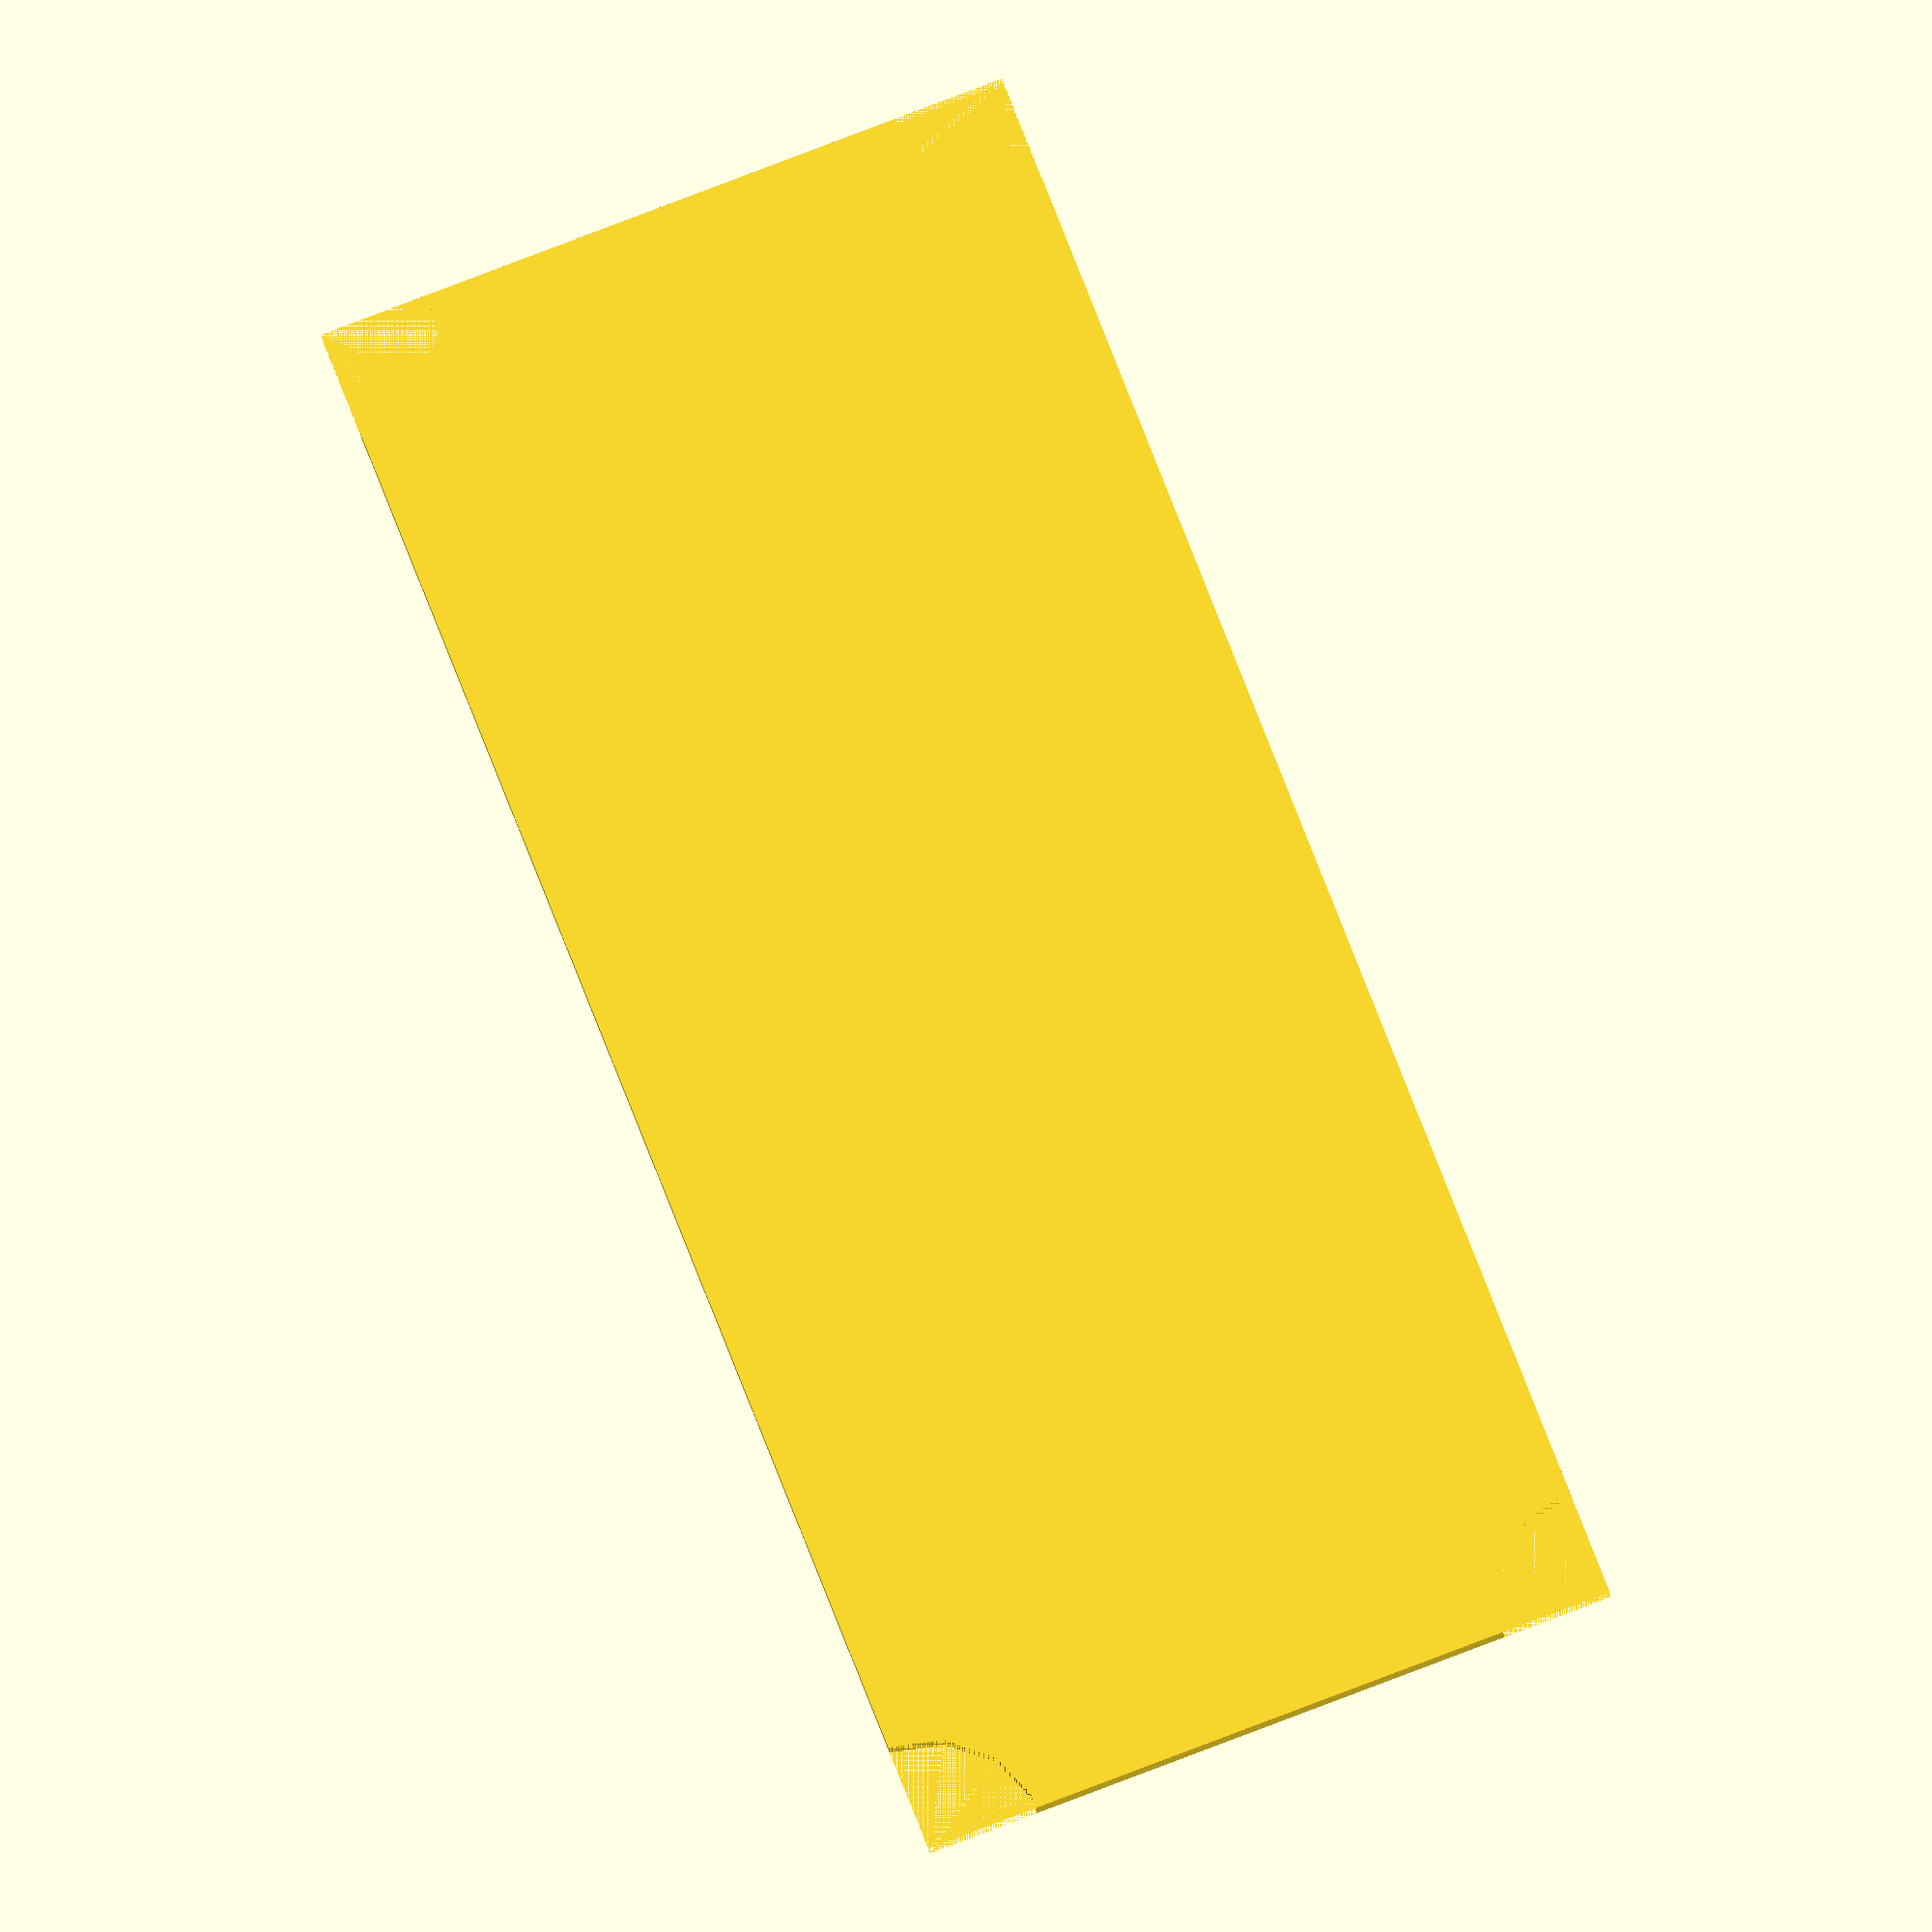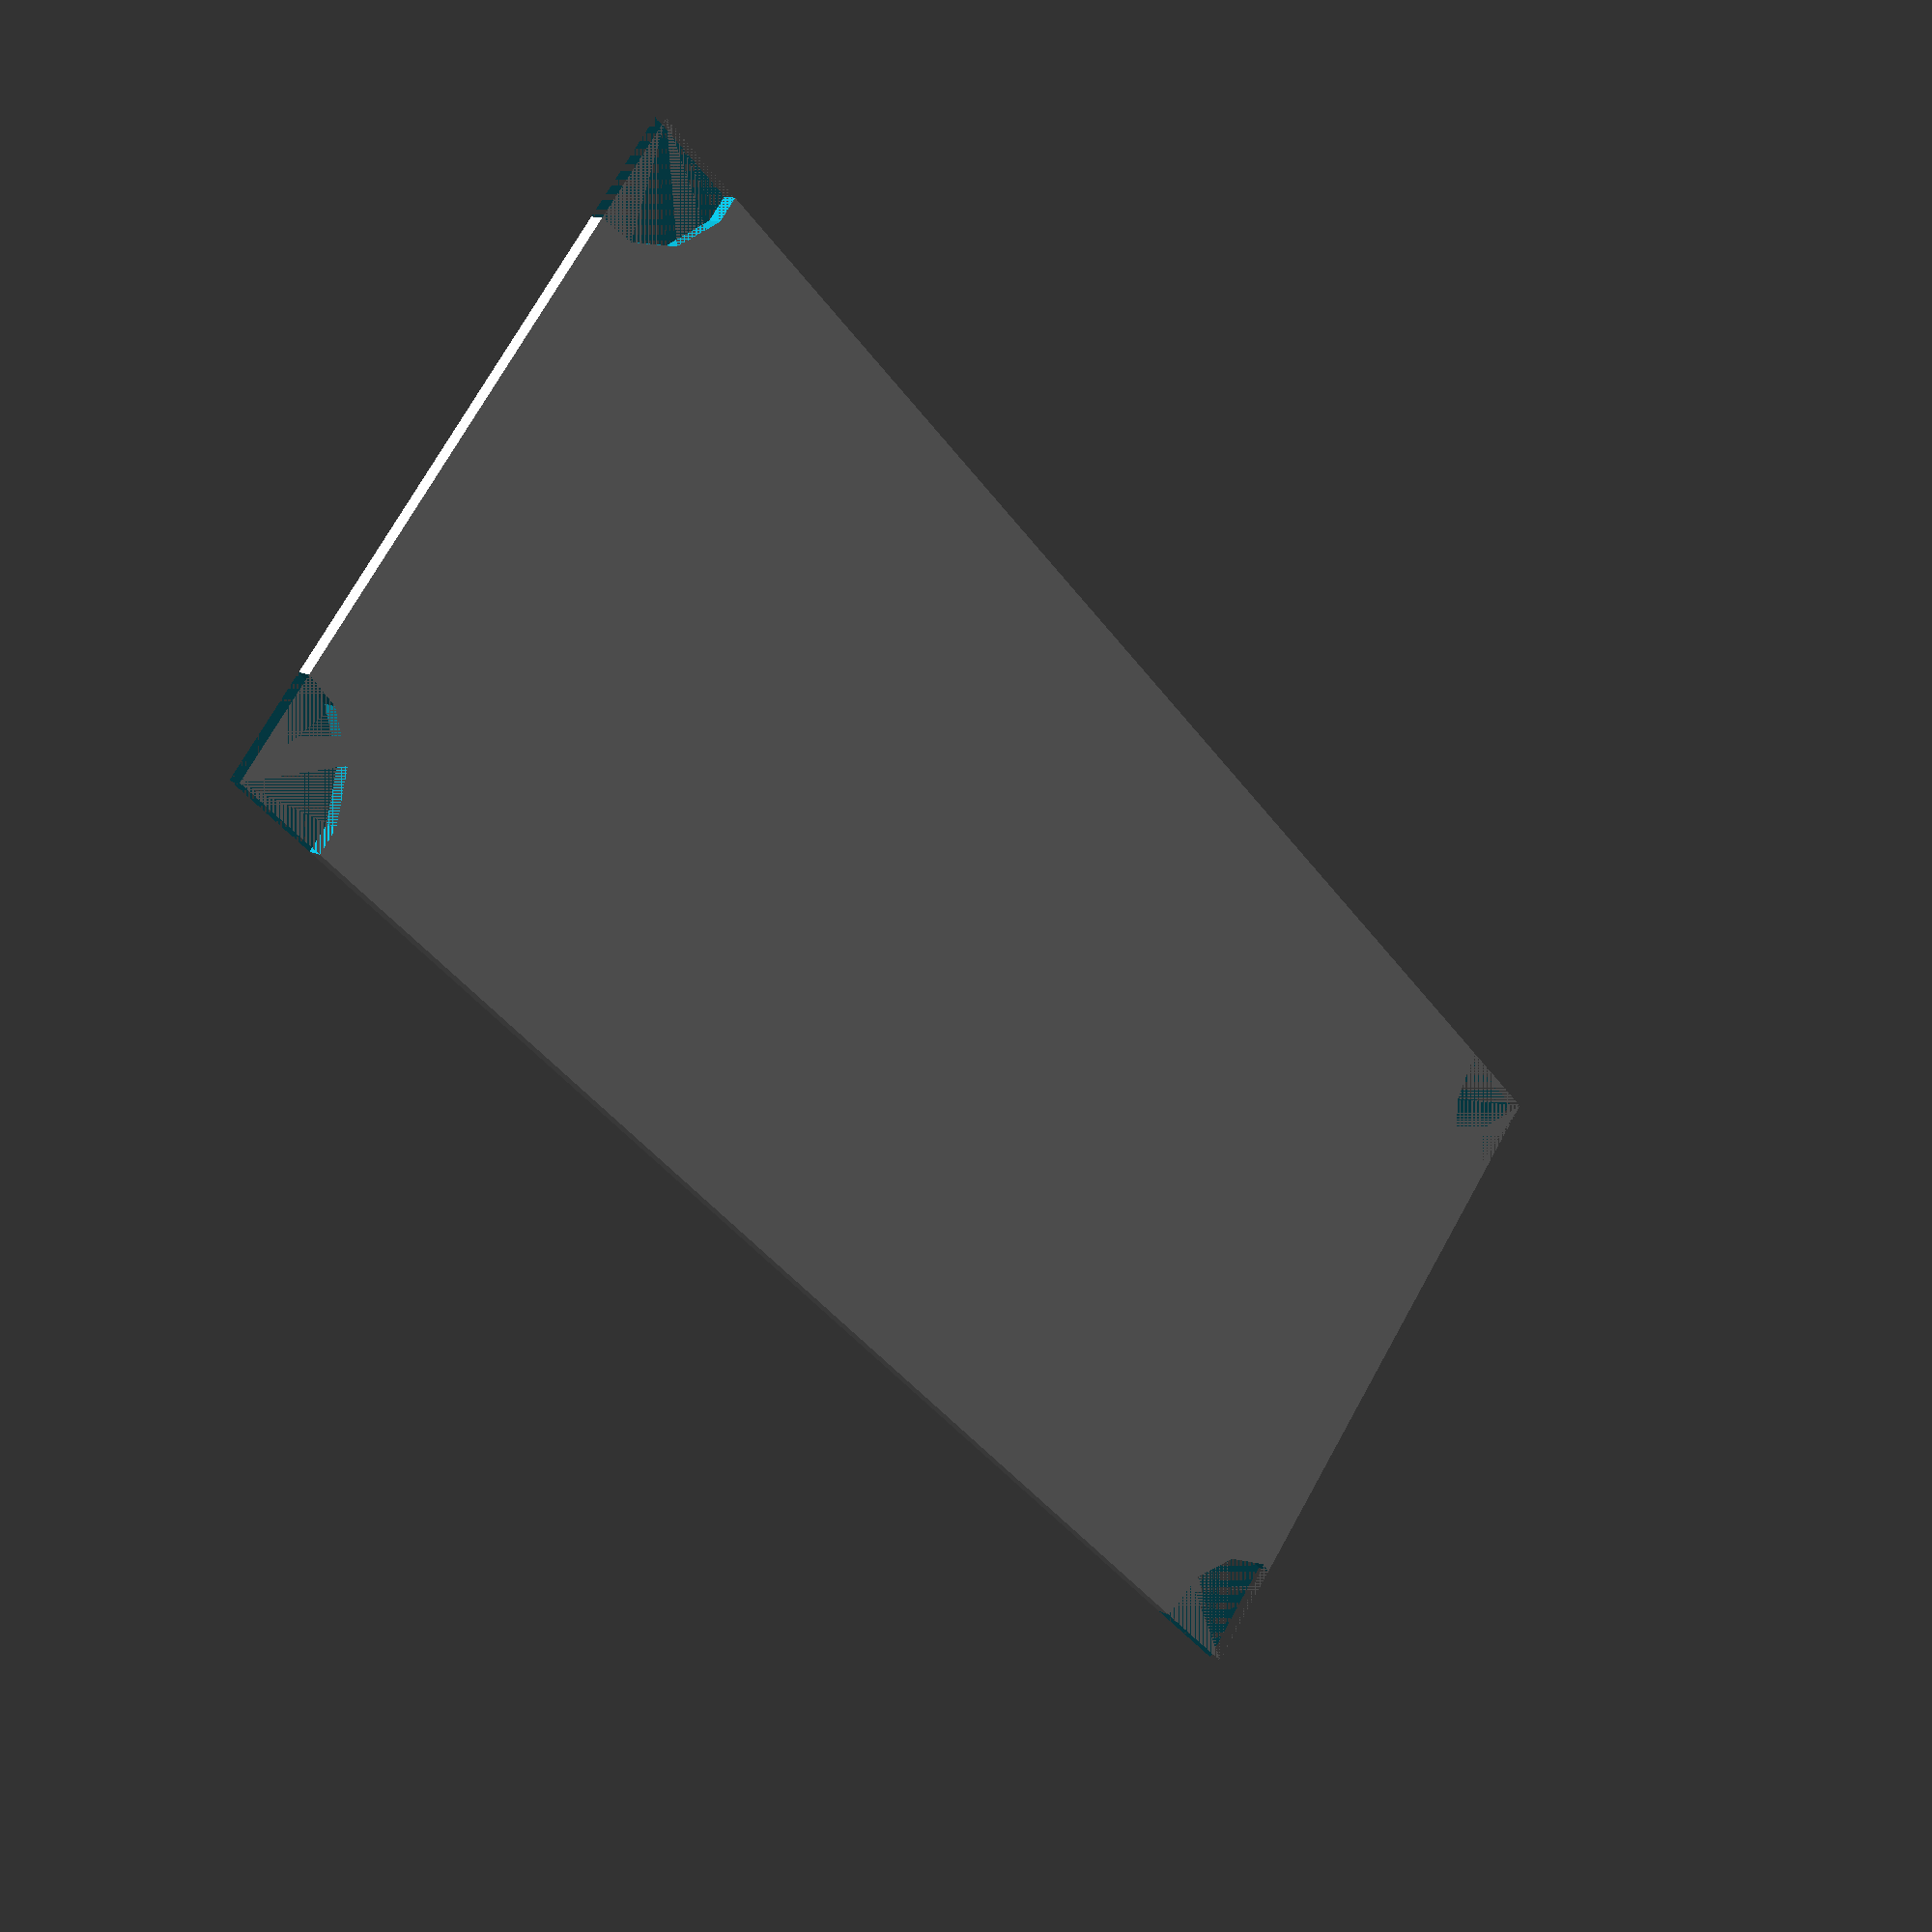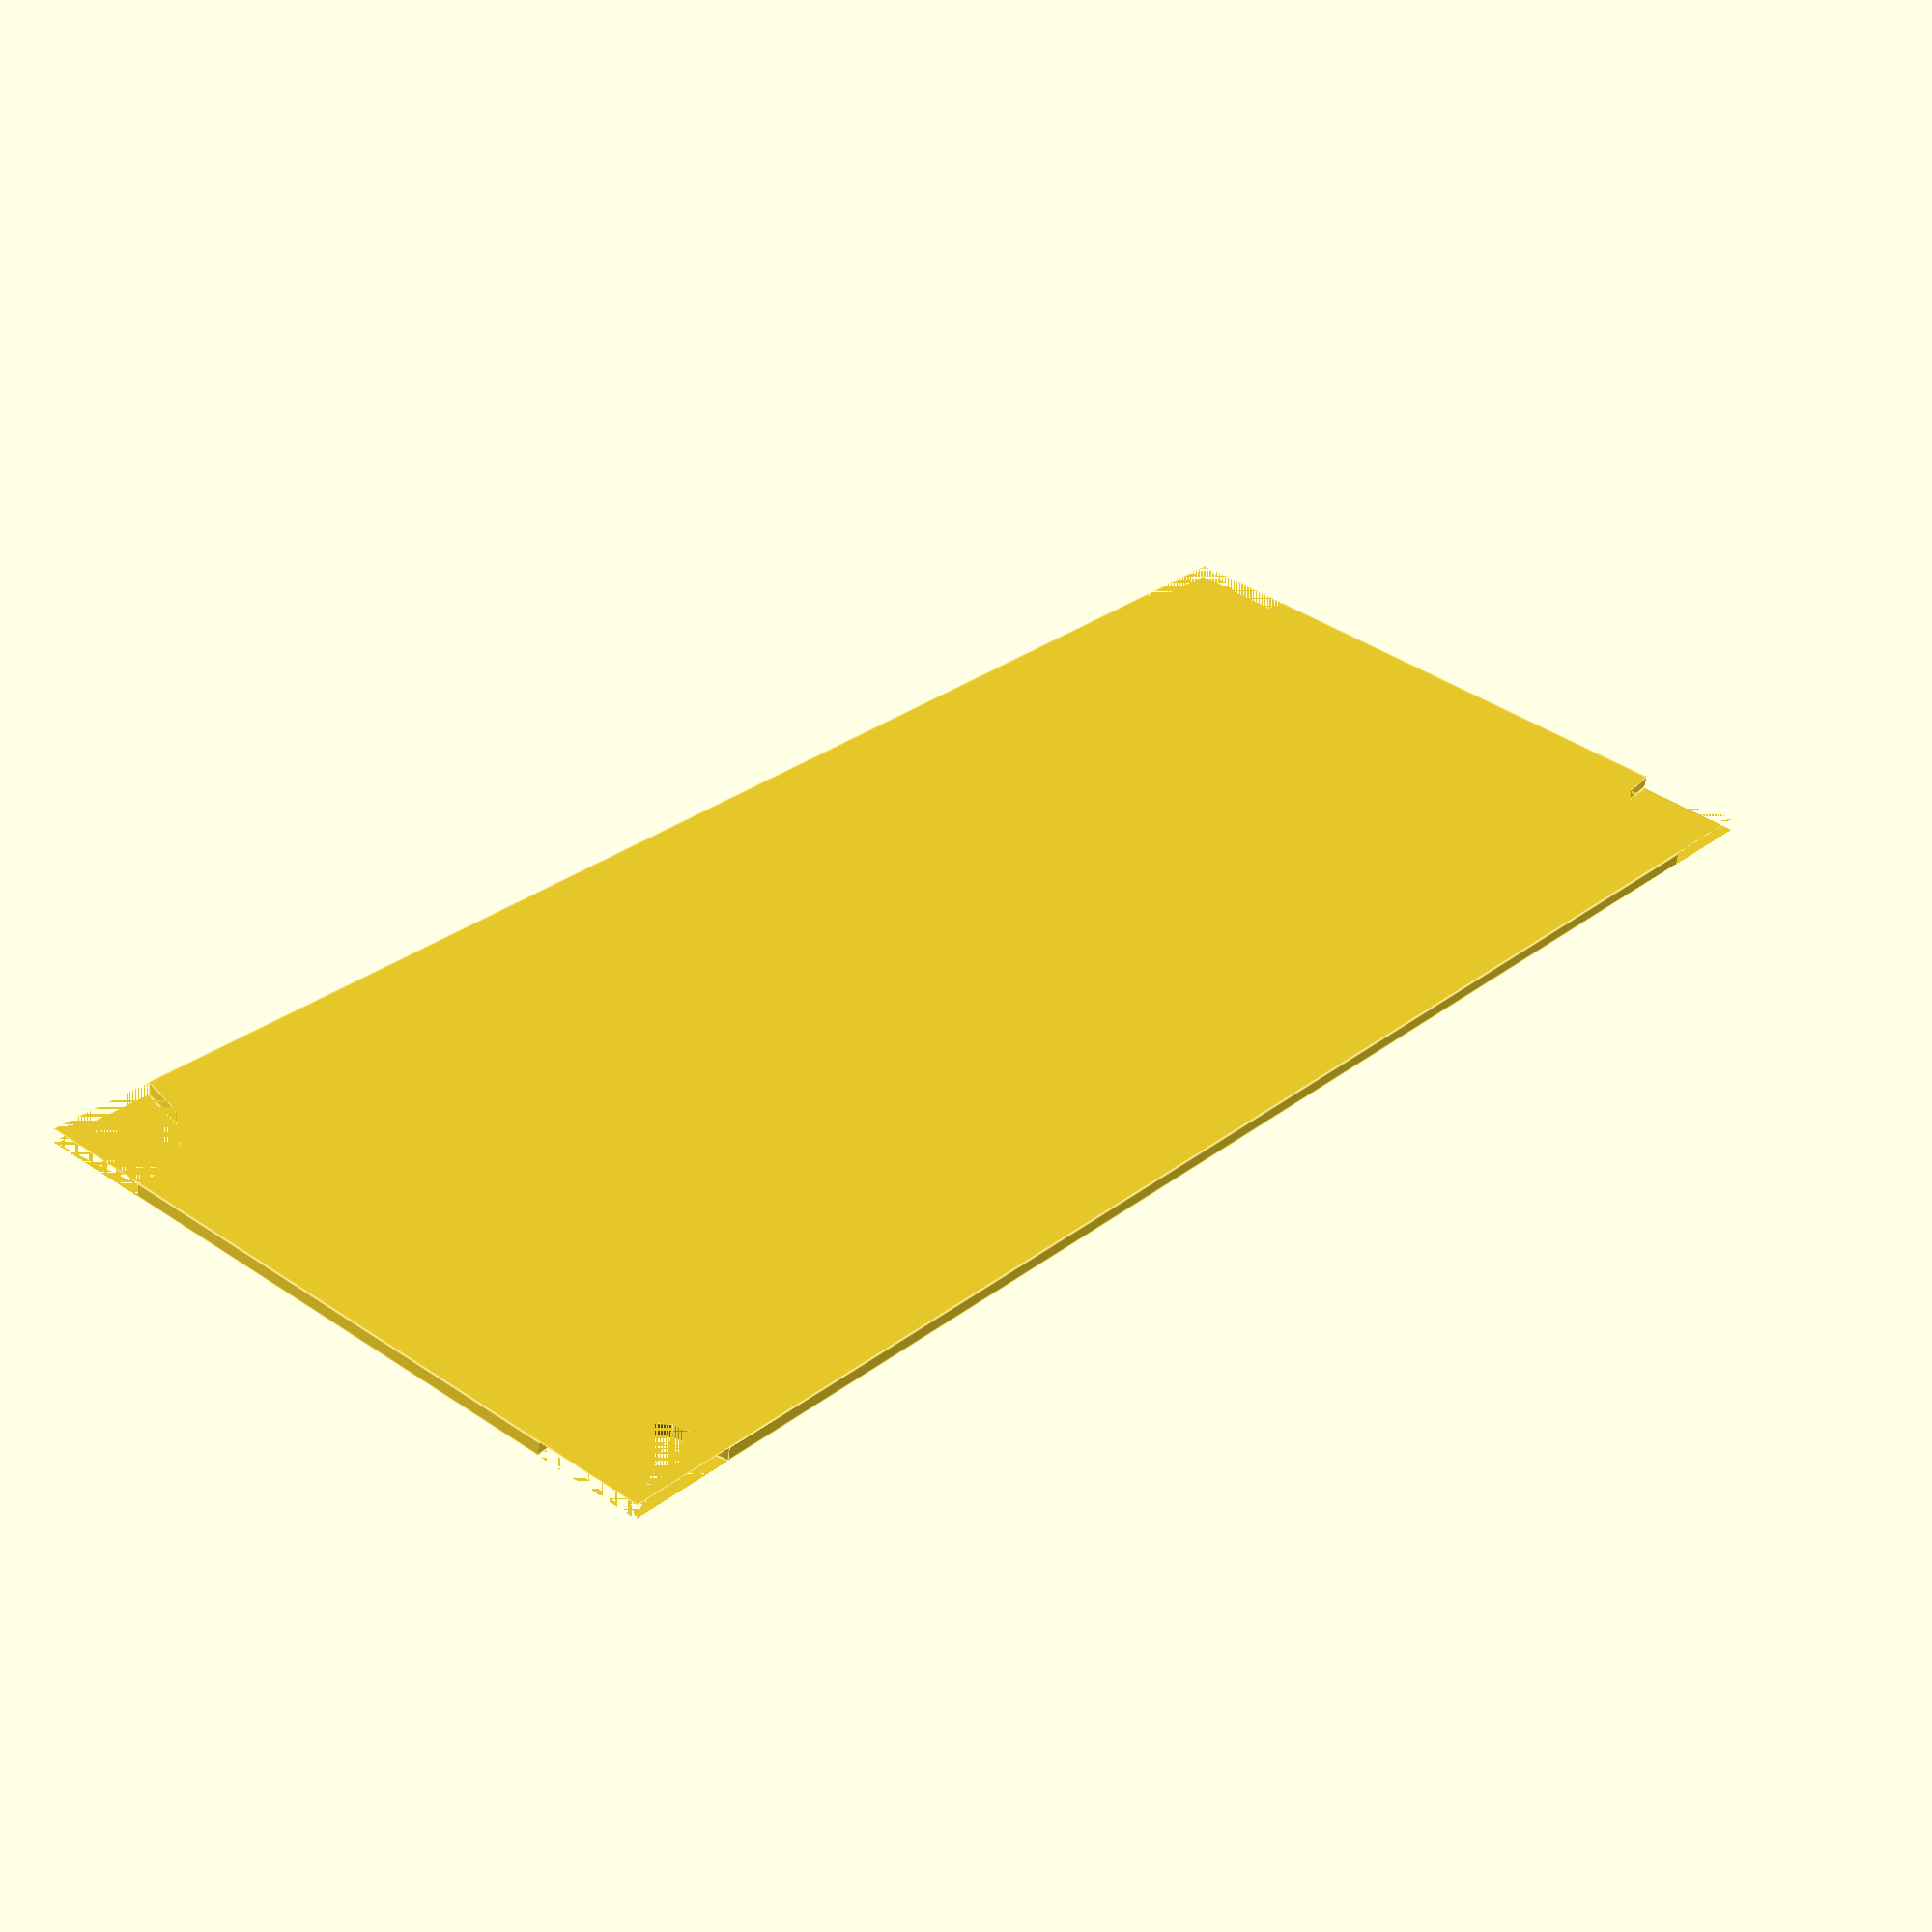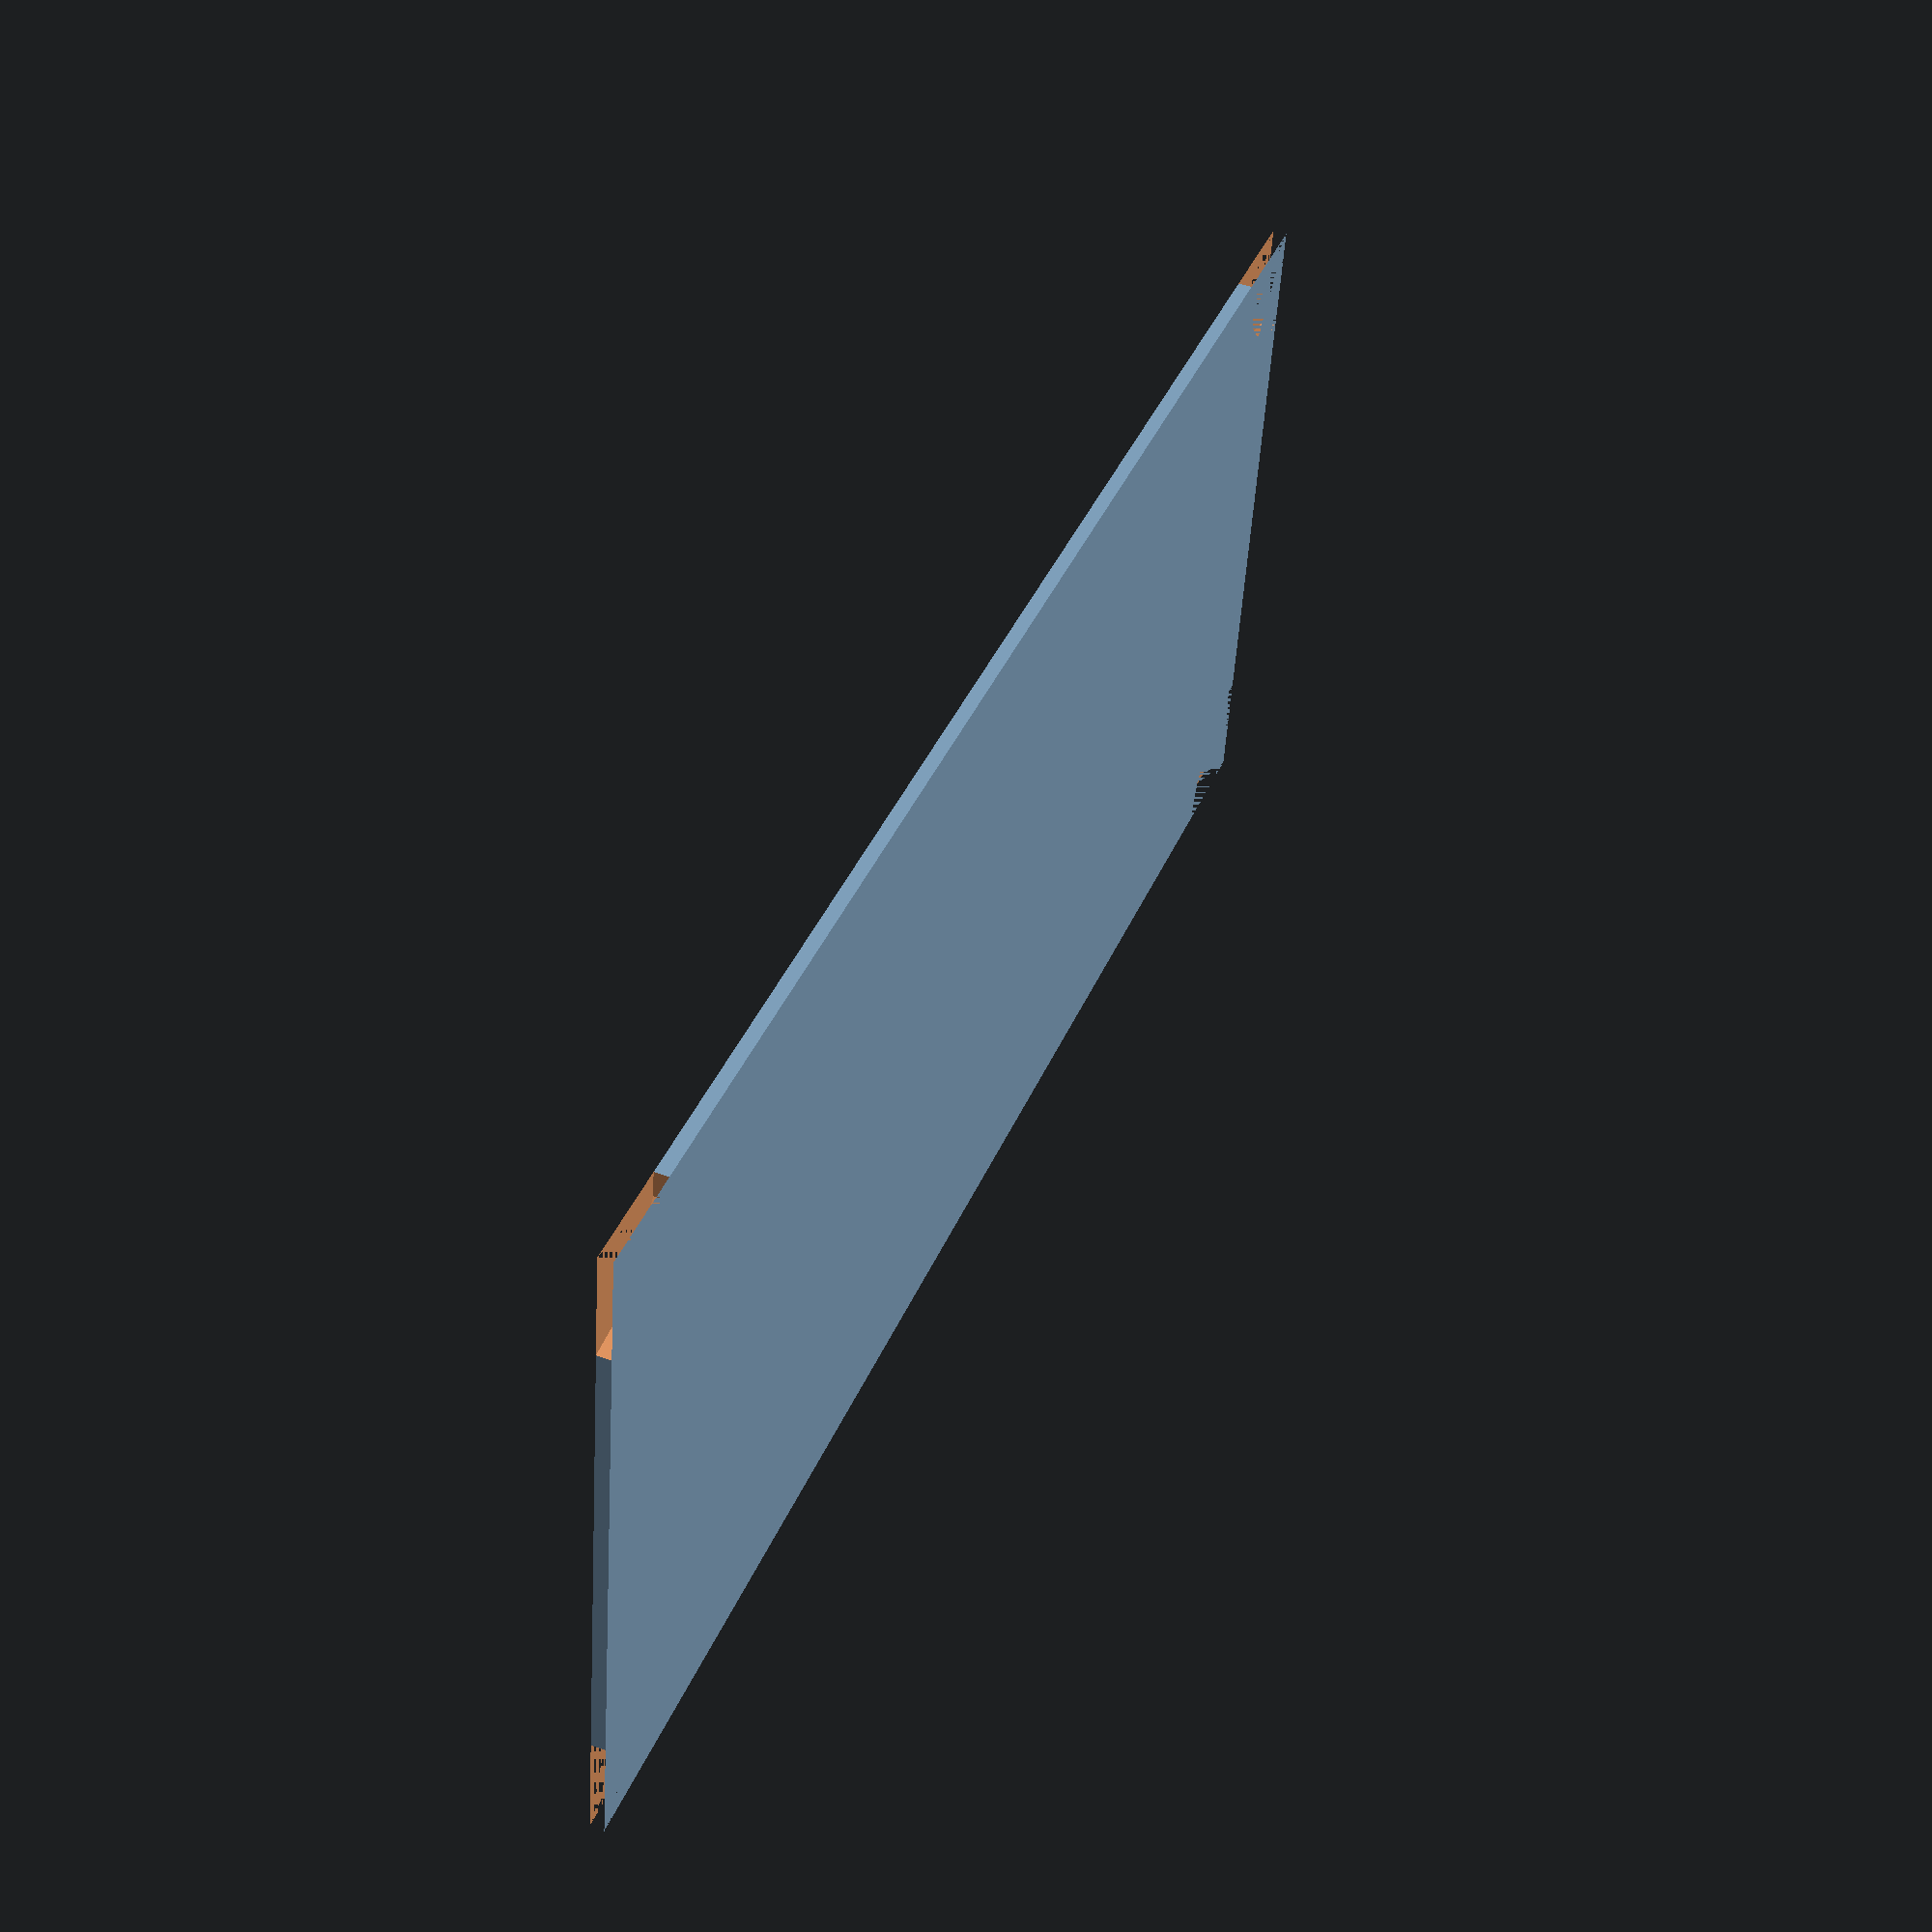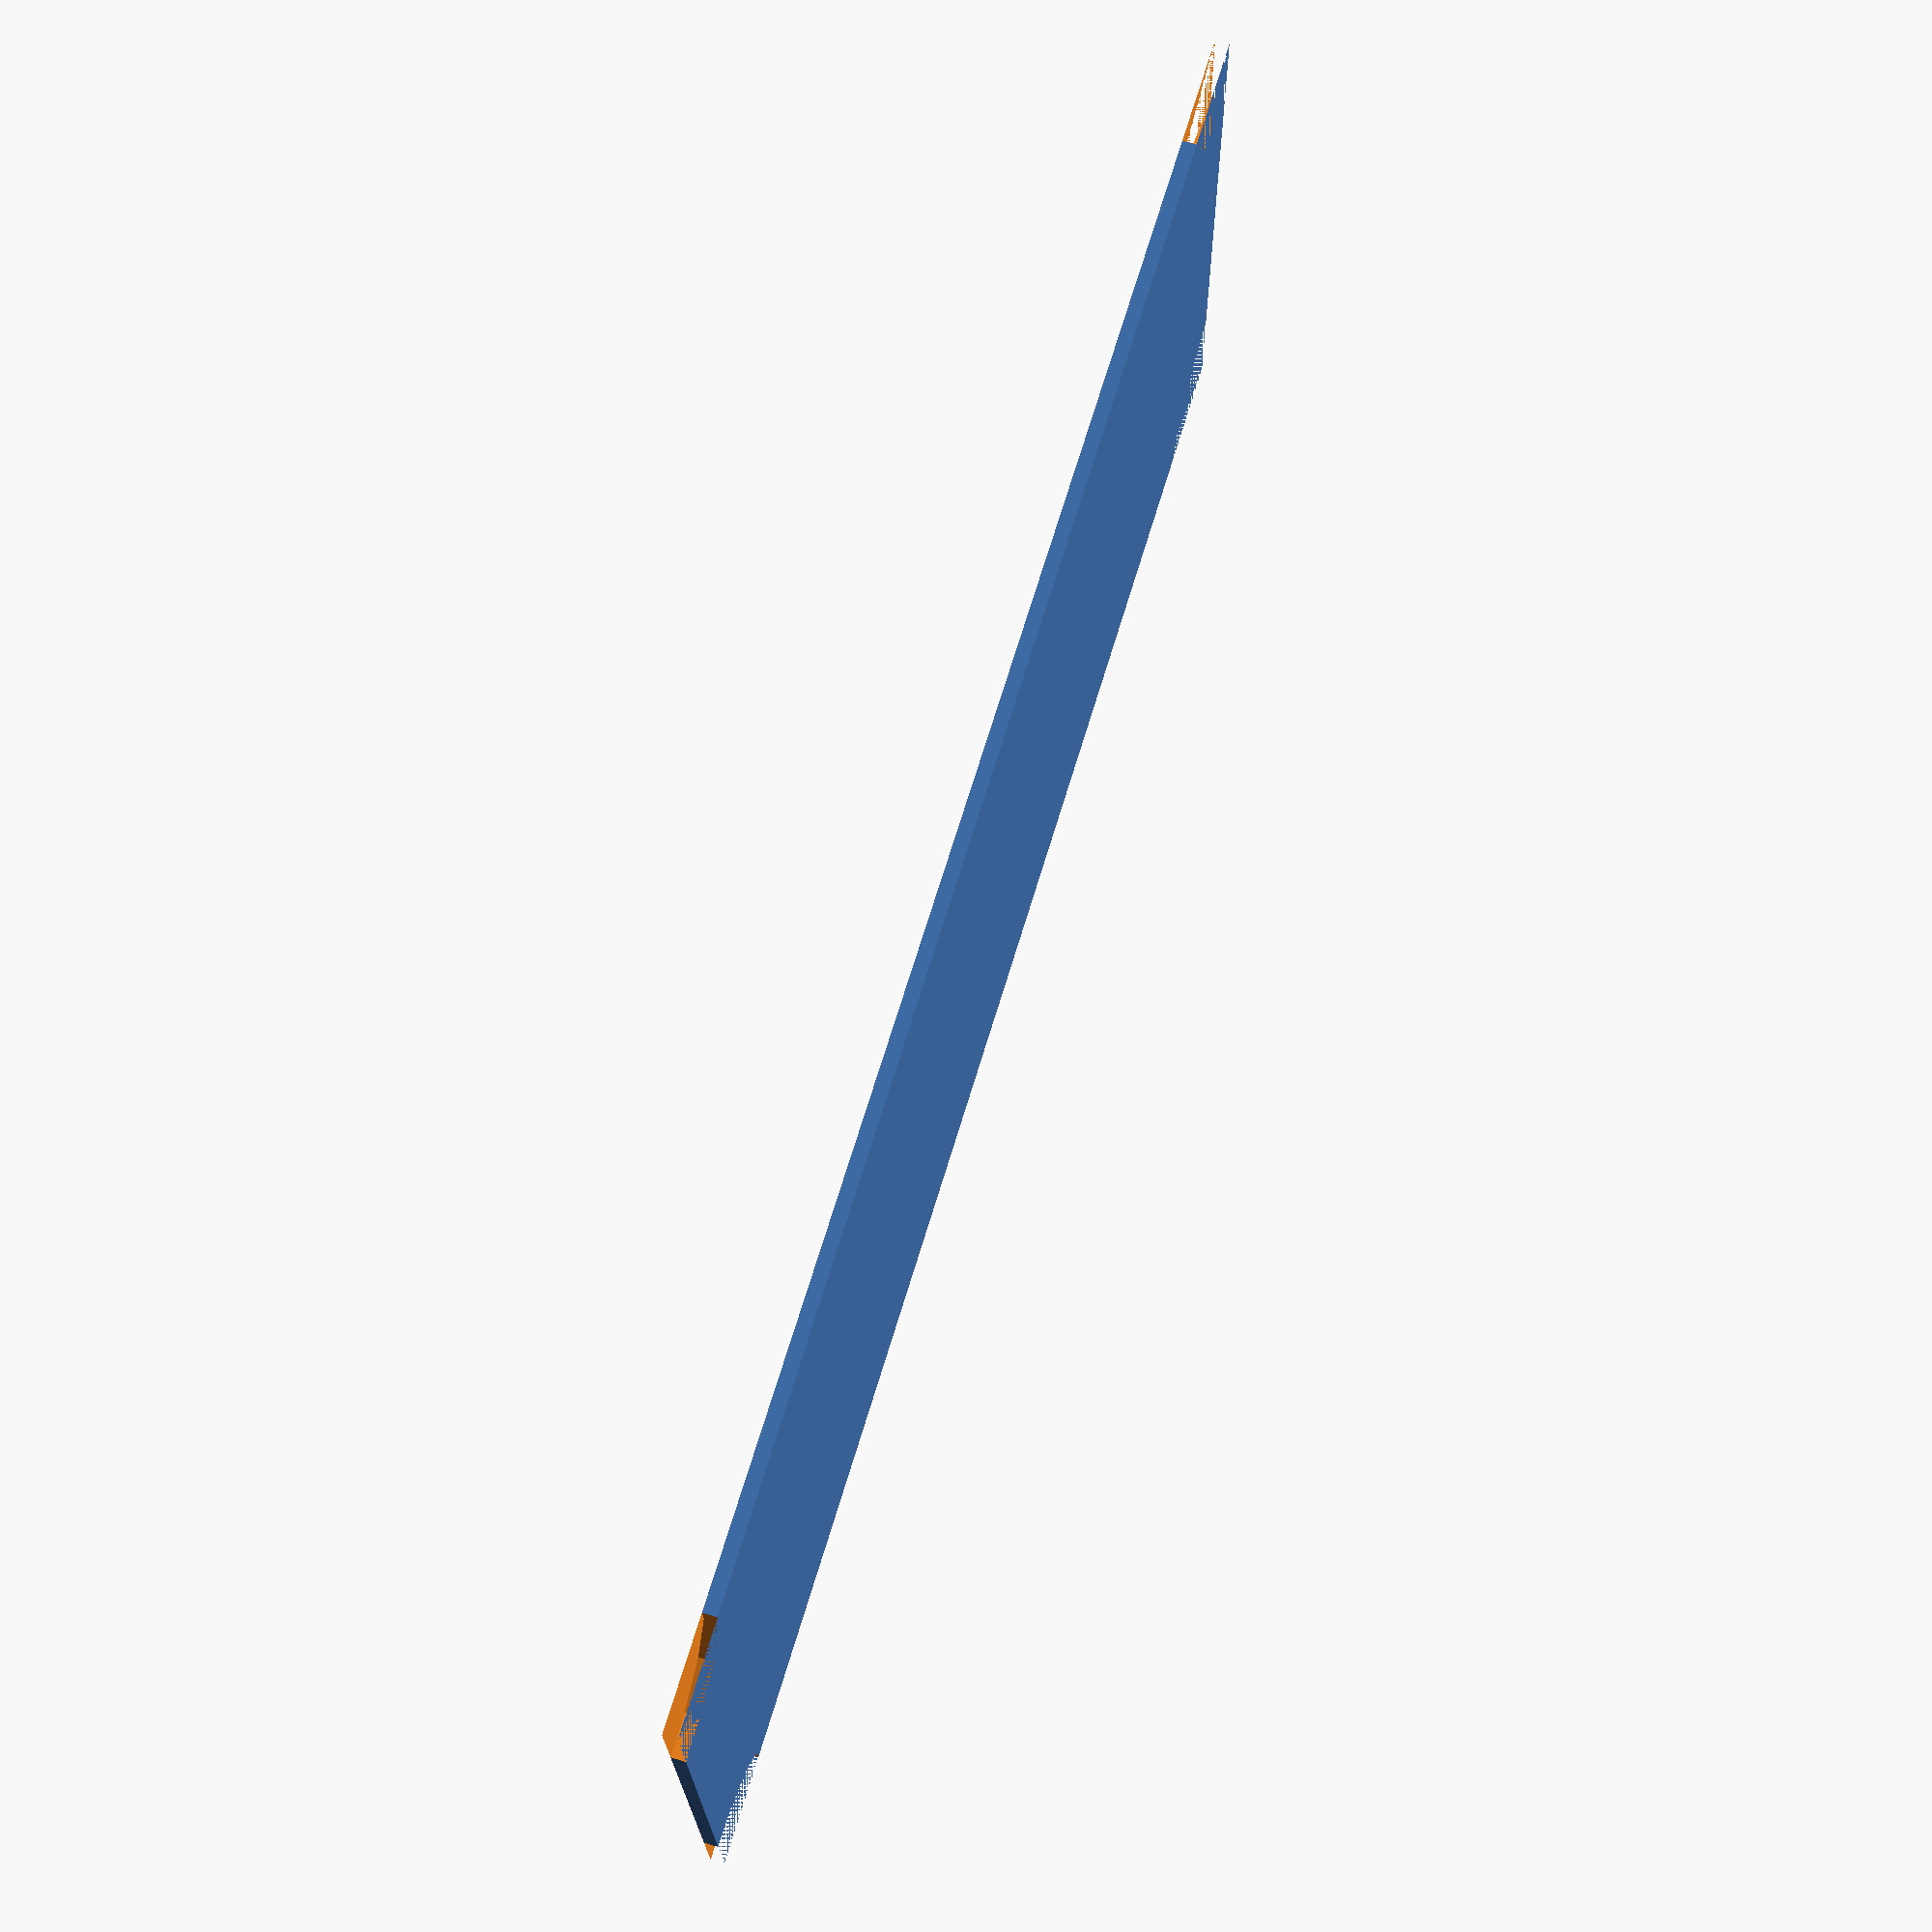
<openscad>
module coral_insulator_plate()
{
    width = 60;
    length = 25;
    thickness = 0.5;
    corner_diameter = 8;
    
    difference()
    {
        union()
        {
            translate([-width/2, -length/2, 0])
            cube([60, 25, 0.5]);
        }
        union()
        {
            for( x_translation = [-width/2, width/2] )
            {
                for( y_translation = [-length/2, length/2] )
                {
                    translate([x_translation, y_translation, 0])
                    cylinder(h=thickness, d=corner_diameter);
                }
            }
        }
    }
}

coral_insulator_plate();
</openscad>
<views>
elev=201.0 azim=69.6 roll=175.5 proj=o view=wireframe
elev=344.9 azim=223.2 roll=315.0 proj=p view=solid
elev=237.6 azim=129.7 roll=186.6 proj=p view=edges
elev=310.7 azim=189.2 roll=291.6 proj=p view=wireframe
elev=110.5 azim=358.3 roll=253.0 proj=p view=wireframe
</views>
